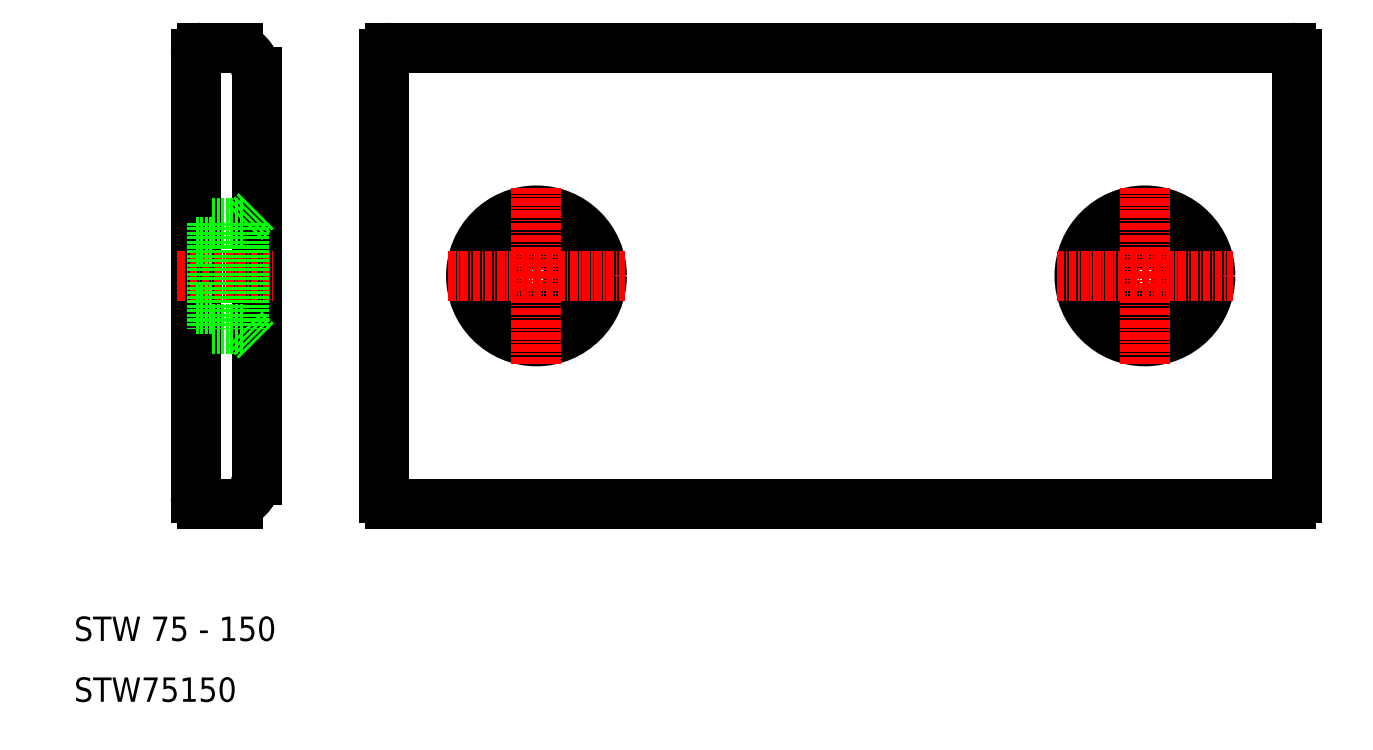
<metadata>
{"format":"dxf","ext":"dxf","renderer":"ezdxf+matplotlib","layout":"modelspace","background":"white","min_lineweight":24,"dpi":150}
</metadata>
<code>
0
SECTION
2
ENTITIES
0
LINE
8
0
10
62
20
42.5
30
0
11
210
21
42.5
31
0
0
LINE
8
0
10
210
20
117.5
30
0
11
62
21
117.5
31
0
0
LINE
8
0
10
40
20
46.5
30
0
11
40
21
113.5
31
0
0
LINE
8
0
10
30
20
116.5
30
0
11
30
21
43.5
31
0
0
LINE
8
0
10
61
20
116.5
30
0
11
61
21
43.5
31
0
0
CIRCLE
8
0
10
86
20
80
30
0
40
8.75
0
CIRCLE
8
0
10
86
20
80
30
0
40
10.75
0
CIRCLE
8
0
10
86
20
80
30
0
40
5.5
0
LINE
8
CENTER
10
86
20
65.5
30
0
11
86
21
94.5
31
0
0
TEXT
8
0
10
10
20
20
30
0
40
4
1
STW 75 - 150
0
TEXT
8
0
10
10
20
10
30
0
40
4
1
STW75150
0
LINE
8
CENTER
10
27
20
80
30
0
11
43
21
80
31
0
0
LINE
8
0
10
31
20
42.5
30
0
11
37
21
42.5
31
0
0
ARC
8
0
10
31
20
43.5
30
0
40
1
50
180
51
270
0
LINE
8
CENTER
10
71.5
20
80
30
0
11
100.5
21
80
31
0
0
ARC
8
0
10
62
20
43.5
30
0
40
1
50
180
51
270
0
ARC
8
0
10
31
20
116.5
30
0
40
1
50
90
51
180
0
LINE
8
0
10
37
20
117.5
30
0
11
31
21
117.5
31
0
0
ARC
8
0
10
62
20
116.5
30
0
40
1
50
90
51
180
0
LINE
8
0
10
211
20
43.5
30
0
11
211
21
116.5
31
0
0
CIRCLE
8
0
10
186
20
80
30
0
40
10.75
0
CIRCLE
8
0
10
186
20
80
30
0
40
5.5
0
CIRCLE
8
0
10
186
20
80
30
0
40
8.75
0
LINE
8
CENTER
10
186
20
65.5
30
0
11
186
21
94.5
31
0
0
LINE
8
CENTER
10
171.5
20
80
30
0
11
200.5
21
80
31
0
0
ARC
8
0
10
210
20
43.5
30
0
40
1
50
270
51
0
0
ARC
8
0
10
210
20
116.5
30
0
40
1
50
0
51
90
0
ARC
8
0
10
35.04
20
112.9
30
0
40
5
50
6.87
51
66.87
0
ARC
8
0
10
35.04
20
47.1
30
0
40
5
50
293.1
51
353.1
0
LINE
8
0
10
38
20
88.75
30
0
11
38
21
71.25
31
0
0
LINE
8
0
10
32.7
20
88.75
30
0
11
32.7
21
71.25
31
0
0
LINE
8
0
10
38
20
71.25
30
0
11
40
21
69.25
31
0
0
LINE
8
0
10
32.7
20
71.25
30
0
11
38
21
71.25
31
0
0
LINE
8
0
10
30
20
85.5
30
0
11
32.7
21
85.5
31
0
0
LINE
8
0
10
30
20
74.5
30
0
11
32.7
21
74.5
31
0
0
LINE
8
0
10
38
20
88.75
30
0
11
40
21
90.75
31
0
0
LINE
8
0
10
32.7
20
88.75
30
0
11
38
21
88.75
31
0
0
ENDSEC
0
EOF

</code>
